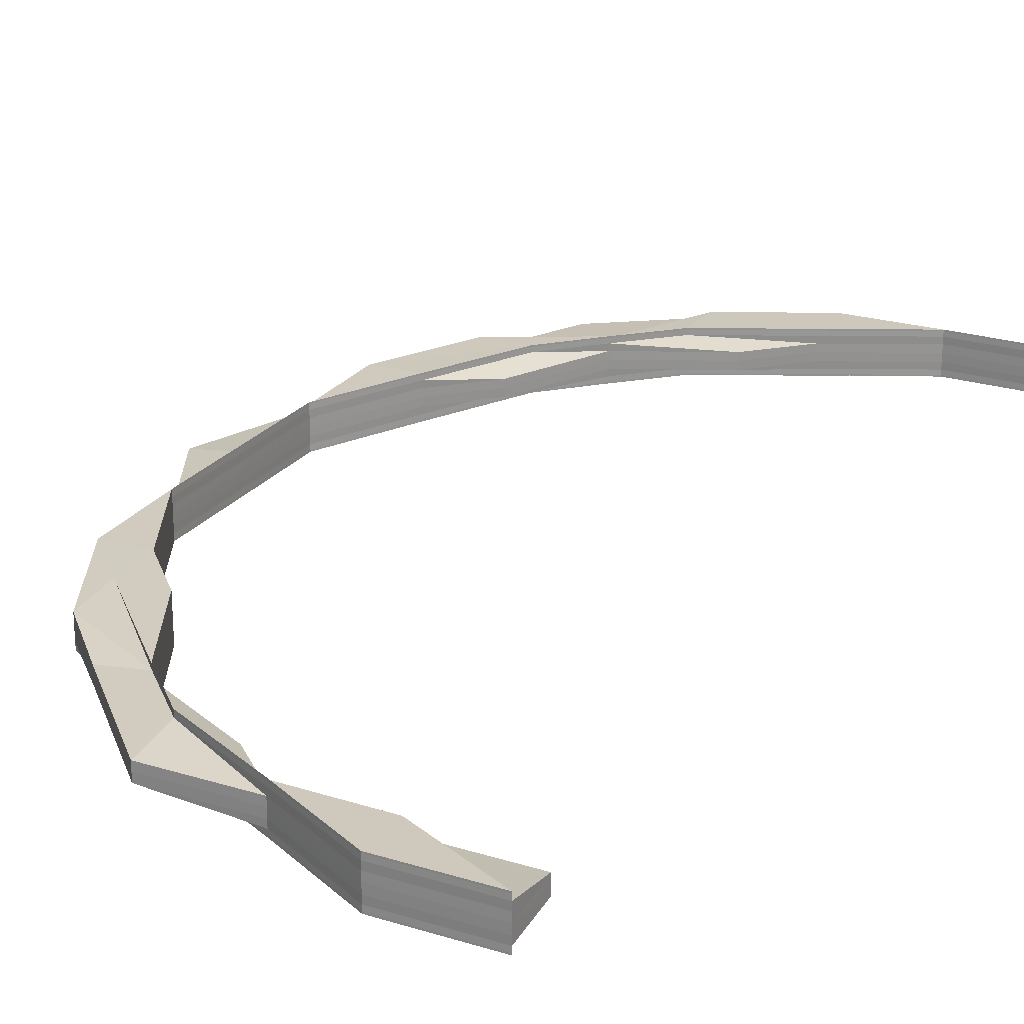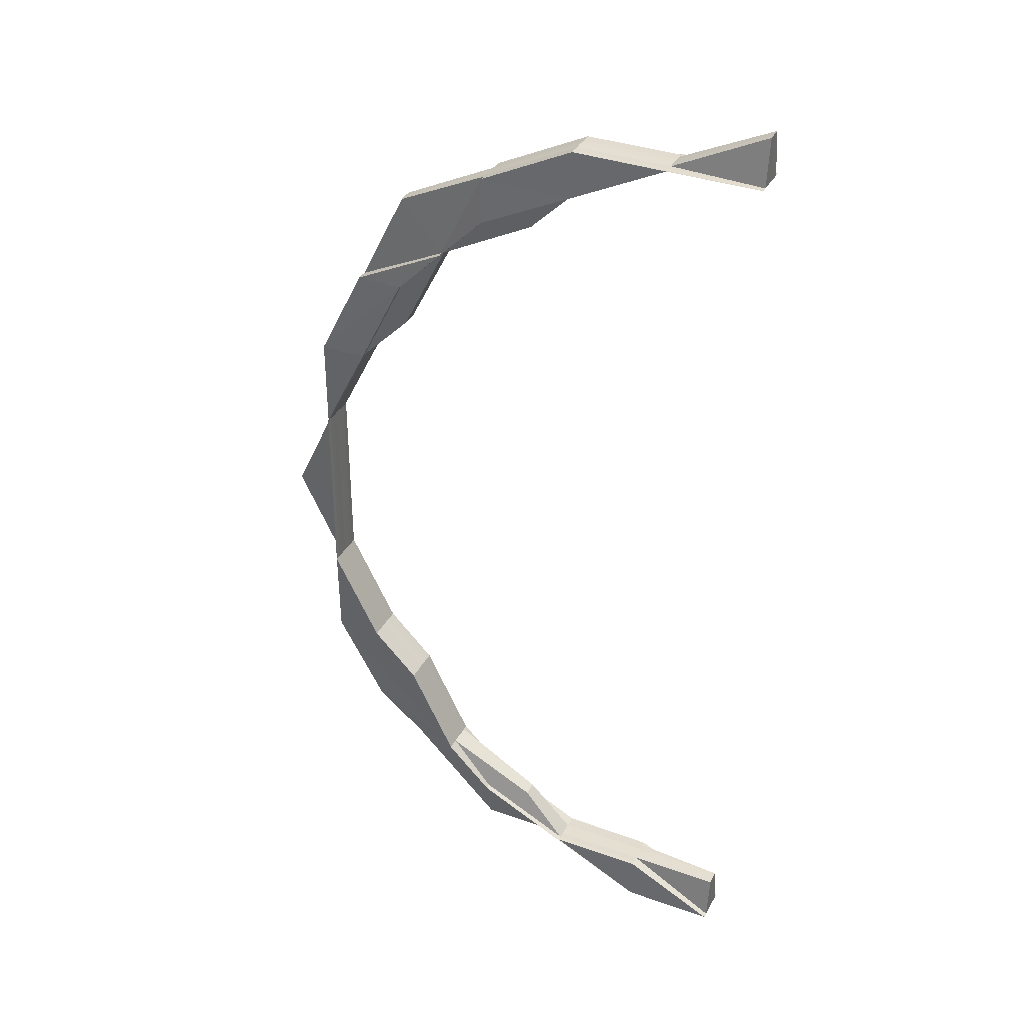
<metadata>
{"format":"obj","ext":"obj","renderer":"f3d","projection":"perspective","resolution":1024,"background":"white","views":[{"elev":23.9,"azim":27.6,"up":"+Z"},{"elev":35.7,"azim":25.1,"up":"+Y"}]}
</metadata>
<code>
o 5849
v 2217 1892 15.04
v 2217 1892 15.04
v 2217 1892 15.04
v 2217 1892 15.04
v 2217 1892 15.04
v 2217 1892 15.04
v 2217 1892 15.04
v 2217 1892 15.04
v 2217 1892 15.04
v 2217 1892 15.04
v 2217 1892 15.04
v 2217 1892 15.04
v 2217 1892 15.04
v 2217 1892 15.04
v 2217 1892 15.04
v 2217 1892 15.04
v 2217 1892 15.04
v 2217 1892 15.04
v 2217 1892 15.04
v 2217 1892 15.04
v 2217 1892 15.04
v 2217 1892 15.04
v 2217 1892 15.04
v 2217 1892 15.04
v 2217 1892 15.04
v 2217 1892 15.04
v 2217 1892 15.04
v 2217 1892 15.04
v 2217 1892 15.04
v 2217 1892 15.04
v 2217 1892 15.04
v 2217 1892 15.04
v 2217 1892 15.04
v 2217 1892 15.04
v 2217 1892 15.04
v 2217 1892 15.04
v 2217 1892 15.04
v 2217 1892 15.04
v 2217 1892 15.04
v 2217 1892 15.04
v 2217 1892 15.04
v 2217 1892 15.04
v 2217 1892 15.04
v 2217 1892 15.04
v 2217 1892 15.04
v 2217 1892 15.04
v 2217 1892 15.04
v 2217 1892 15.04
v 2217 1892 15.04
v 2217 1892 15.04
v 2217 1892 15.04
v 2217 1892 15.04
v 2217 1892 15.04
v 2217 1892 15.04
v 2217 1892 15.04
v 2217 1892 15.04
v 2217 1892 15.04
v 2217 1892 15.04
v 2217 1892 15.04
v 2217 1892 15.04
v 2217 1892 15.04
v 2217 1892 15.04
v 2217 1892 15.04
v 2217 1892 15.04
v 2217 1892 15.04
v 2217 1892 15.04
v 2217 1892 15.04
v 2217 1892 15.04
v 2217 1892 15.04
v 2217 1892 15.04
v 2217 1892 15.04
v 2217 1892 15.04
v 2217 1892 15.04
v 2217 1892 15.04
v 2217 1892 15.04
v 2217 1892 15.04
v 2217 1892 15.04
v 2217 1892 15.04
v 2217 1892 15.04
v 2217 1892 15.04
v 2217 1892 15.04
v 2217 1892 15.04
v 2217 1892 15.04
v 2217 1892 15.04
v 2217 1892 15.04
v 2217 1892 15.04
v 2217 1892 15.04
v 2217 1892 15.04
v 2217 1892 15.04
v 2217 1892 15.04
v 2217 1892 15.04
v 2217 1892 15.04
v 2217 1892 15.04
v 2217 1892 15.04
v 2217 1892 15.04
v 2217 1892 15.03
v 2217 1892 15.03
v 2217 1892 15.03
v 2217 1892 15.04
v 2217 1892 15.03
v 2217 1892 15.04
v 2217 1892 15.03
v 2217 1892 15.04
v 2217 1892 15.03
v 2217 1892 15.03
v 2217 1892 15.04
v 2217 1892 15.04
v 2217 1892 15.04
v 2217 1892 15.03
v 2217 1892 15.03
v 2217 1892 15.04
v 2217 1892 15.03
v 2217 1892 15.04
v 2217 1892 15.04
v 2217 1892 15.04
v 2217 1892 15.04
v 2217 1892 15.04
v 2217 1892 15.04
v 2217 1892 15.04
v 2217 1892 15.04
v 2217 1892 15.04
v 2217 1892 15.04
v 2217 1892 15.04
v 2217 1892 15.04
v 2217 1892 15.03
v 2217 1892 15.04
v 2217 1892 15.03
v 2217 1892 15.03
v 2217 1892 15.04
v 2217 1892 15.04
v 2217 1892 15.04
v 2217 1892 15.04
v 2217 1892 15.04
v 2217 1892 15.04
v 2217 1892 15.03
v 2217 1892 15.03
v 2217 1892 15.04
v 2217 1892 15.03
v 2217 1892 15.04
v 2217 1892 15.04
v 2217 1892 15.04
v 2217 1892 15.04
v 2217 1892 15.04
v 2217 1892 15.04
v 2217 1892 15.04
v 2217 1892 15.04
v 2217 1892 15.04
v 2217 1892 15.04
v 2217 1892 15.04
v 2217 1892 15.04
v 2217 1892 15.04
v 2217 1892 15.04
v 2217 1892 15.04
v 2217 1892 15.04
v 2217 1892 15.04
v 2217 1892 15.04
v 2217 1892 15.04
v 2217 1892 15.04
v 2217 1892 15.04
v 2217 1892 15.04
v 2217 1892 15.04
v 2217 1892 15.04
v 2217 1892 15.04
v 2217 1892 15.04
v 2217 1892 15.04
v 2217 1892 15.04
v 2217 1892 15.04
v 2217 1892 15.04
v 2217 1892 15.04
v 2217 1892 15.04
v 2217 1892 15.04
v 2217 1892 15.04
v 2217 1892 15.04
v 2217 1892 15.04
v 2217 1892 15.04
v 2217 1892 15.04
v 2217 1892 15.04
v 2217 1892 15.04
v 2217 1892 15.04
v 2217 1892 15.04
v 2217 1892 15.04
v 2217 1892 15.04
v 2217 1892 15.04
v 2217 1892 15.04
v 2217 1892 15.04
v 2217 1892 15.04
v 2217 1892 15.04
v 2217 1892 15.04
v 2217 1892 15.04
v 2217 1892 15.04
v 2217 1892 15.04
v 2217 1892 15.04
v 2217 1892 15.04
v 2217 1892 15.04
v 2217 1892 15.04
v 2217 1892 15.04
v 2217 1892 15.04
v 2217 1892 15.04
v 2217 1892 15.04
v 2217 1892 15.04
v 2217 1892 15.04
v 2217 1892 15.04
v 2217 1892 15.04
v 2217 1892 15.04
v 2217 1892 15.04
v 2217 1892 15.03
v 2217 1892 15.04
v 2217 1892 15.03
v 2217 1892 15.04
v 2217 1892 15.04
v 2217 1892 15.04
v 2217 1892 15.04
v 2217 1892 15.04
v 2217 1892 15.04
v 2217 1892 15.04
v 2217 1892 15.04
v 2217 1892 15.04
v 2217 1892 15.04
v 2217 1892 15.04
v 2217 1892 15.04
v 2217 1892 15.03
v 2217 1892 15.03
v 2217 1892 15.04
v 2217 1892 15.03
v 2217 1892 15.04
v 2217 1892 15.04
v 2217 1892 15.04
v 2217 1892 15.04
v 2217 1892 15.04
v 2217 1892 15.03
v 2217 1892 15.03
v 2217 1892 15.04
v 2217 1892 15.03
v 2217 1892 15.04
v 2217 1892 15.04
v 2217 1892 15.04
v 2217 1892 15.04
v 2217 1892 15.04
v 2217 1892 15.04
v 2217 1892 15.03
v 2217 1892 15.03
v 2217 1892 15.03
v 2217 1892 15.03
v 2217 1892 15.04
v 2217 1892 15.03
v 2217 1892 15.04
v 2217 1892 15.03
v 2217 1892 15.04
v 2217 1892 15.04
v 2217 1892 15.03
v 2217 1892 15.04
v 2217 1892 15.03
v 2217 1892 15.03
v 2217 1892 15.04
v 2217 1892 15.04
v 2217 1892 15.04
v 2217 1892 15.04
v 2217 1892 15.04
v 2217 1892 15.04
v 2217 1892 15.04
v 2217 1892 15.04
v 2217 1892 15.04
v 2217 1892 15.04
v 2217 1892 15.04
v 2217 1892 15.04
v 2217 1892 15.04
v 2217 1892 15.04
v 2217 1892 15.04
v 2217 1892 15.04
v 2217 1892 15.04
v 2217 1892 15.04
v 2217 1892 15.04
v 2217 1892 15.04
v 2217 1892 15.04
v 2217 1892 15.04
v 2217 1892 15.04
v 2217 1892 15.04
v 2217 1892 15.04
v 2217 1892 15.04
v 2217 1892 15.04
v 2217 1892 15.04
v 2217 1892 15.04
v 2217 1892 15.04
v 2217 1892 15.04
v 2217 1892 15.04
v 2217 1892 15.04
v 2217 1892 15.04
v 2217 1892 15.04
v 2217 1892 15.04
v 2217 1892 15.04
v 2217 1892 15.04
v 2217 1892 15.04
v 2217 1892 15.04
v 2217 1892 15.04
v 2217 1892 15.04
v 2217 1892 15.03
v 2217 1892 15.03
v 2217 1892 15.04
v 2217 1892 15.03
v 2217 1892 15.04
v 2217 1892 15.04
v 2217 1892 15.04
v 2217 1892 15.04
v 2217 1892 15.04
v 2217 1892 15.04
v 2217 1892 15.04
v 2217 1892 15.04
v 2217 1892 15.04
v 2217 1892 15.04
v 2217 1892 15.04
v 2217 1892 15.04
v 2217 1892 15.04
v 2217 1892 15.04
v 2217 1892 15.04
v 2217 1892 15.04
v 2217 1892 15.04
v 2217 1892 15.04
v 2217 1892 15.04
v 2217 1892 15.04
v 2217 1892 15.04
v 2217 1892 15.04
v 2217 1892 15.04
v 2217 1892 15.04
v 2217 1892 15.04
v 2217 1892 15.04
v 2217 1892 15.04
v 2217 1892 15.04
v 2217 1892 15.04
v 2217 1892 15.04
v 2217 1892 15.04
v 2217 1892 15.04
v 2217 1892 15.04
v 2217 1892 15.04
v 2217 1892 15.04
v 2217 1892 15.04
v 2217 1892 15.04
v 2217 1892 15.04
v 2217 1892 15.04
v 2217 1892 15.04
v 2217 1892 15.04
v 2217 1892 15.04
v 2217 1892 15.04
v 2217 1892 15.04
v 2217 1892 15.04
v 2217 1892 15.04
v 2217 1892 15.04
v 2217 1892 15.04
v 2217 1892 15.04
v 2217 1892 15.04
v 2217 1892 15.04
v 2217 1892 15.04
v 2217 1892 15.04
v 2217 1892 15.04
v 2217 1892 15.03
v 2217 1892 15.03
v 2217 1892 15.04
v 2217 1892 15.04
v 2217 1892 15.03
v 2217 1892 15.03
v 2217 1892 15.04
v 2217 1892 15.04
v 2217 1892 15.04
v 2217 1892 15.03
v 2217 1892 15.04
v 2217 1892 15.04
v 2217 1892 15.04
v 2217 1892 15.04
v 2217 1892 15.04
v 2217 1892 15.04
v 2217 1892 15.04
v 2217 1892 15.04
v 2217 1892 15.04
v 2217 1892 15.04
v 2217 1892 15.04
v 2217 1892 15.03
v 2217 1892 15.03
v 2217 1892 15.03
v 2217 1892 15.04
v 2217 1892 15.03
v 2217 1892 15.04
v 2217 1892 15.03
v 2217 1892 15.04
v 2217 1892 15.03
v 2217 1892 15.03
v 2217 1892 15.03
v 2217 1892 15.04
v 2217 1892 15.04
v 2217 1892 15.04
v 2217 1892 15.04
v 2217 1892 15.03
v 2217 1892 15.04
v 2217 1892 15.04
v 2217 1892 15.04
v 2217 1892 15.04
v 2217 1892 15.04
v 2217 1892 15.04
v 2217 1892 15.04
v 2217 1892 15.03
v 2217 1892 15.03
v 2217 1892 15.04
v 2217 1892 15.03
v 2217 1892 15.04
v 2217 1892 15.04
v 2217 1892 15.04
v 2217 1892 15.04
v 2217 1892 15.04
v 2217 1892 15.04
v 2217 1892 15.04
v 2217 1892 15.04
v 2217 1892 15.04
v 2217 1892 15.04
v 2217 1892 15.04
v 2217 1892 15.04
v 2217 1892 15.04
v 2217 1892 15.04
v 2217 1892 15.04
v 2217 1892 15.04
v 2217 1892 15.04
v 2217 1892 15.04
v 2217 1892 15.04
v 2217 1892 15.04
v 2217 1892 15.04
v 2217 1892 15.04
v 2217 1892 15.04
v 2217 1892 15.04
v 2217 1892 15.04
v 2217 1892 15.04
v 2217 1892 15.04
v 2217 1892 15.04
v 2217 1892 15.04
v 2217 1892 15.04
v 2217 1892 15.04
v 2217 1892 15.04
v 2217 1892 15.04
v 2217 1892 15.04
v 2217 1892 15.04
v 2217 1892 15.04
v 2217 1892 15.04
v 2217 1892 15.04
v 2217 1892 15.04
v 2217 1892 15.04
v 2217 1892 15.04
v 2217 1892 15.04
v 2217 1892 15.04
v 2217 1892 15.04
v 2217 1892 15.04
v 2217 1892 15.04
v 2217 1892 15.04
v 2217 1892 15.04
v 2217 1892 15.04
v 2217 1892 15.04
v 2217 1892 15.04
v 2217 1892 15.04
v 2217 1892 15.04
v 2217 1892 15.04
v 2217 1892 15.04
v 2217 1892 15.04
v 2217 1892 15.04
v 2217 1892 15.03
v 2217 1892 15.03
v 2217 1892 15.03
v 2217 1892 15.04
v 2217 1892 15.03
v 2217 1892 15.04
v 2217 1892 15.04
v 2217 1892 15.04
v 2217 1892 15.04
v 2217 1892 15.04
v 2217 1892 15.04
v 2217 1892 15.04
v 2217 1892 15.04
v 2217 1892 15.04
v 2217 1892 15.04
v 2217 1892 15.04
v 2217 1892 15.04
v 2217 1892 15.04
v 2217 1892 15.04
v 2217 1892 15.04
v 2217 1892 15.04
v 2217 1892 15.04
v 2217 1892 15.04
v 2217 1892 15.04
v 2217 1892 15.04
v 2217 1892 15.04
v 2217 1892 15.04
v 2217 1892 15.04
v 2217 1892 15.04
v 2217 1892 15.04
v 2217 1892 15.04
v 2217 1892 15.04
v 2217 1892 15.04
v 2217 1892 15.04
v 2217 1892 15.04
v 2217 1892 15.04
v 2217 1892 15.03
v 2217 1892 15.03
v 2217 1892 15.04
v 2217 1892 15.04
v 2217 1892 15.04
v 2217 1892 15.04
v 2217 1892 15.04
v 2217 1892 15.04
v 2217 1892 15.04
v 2217 1892 15.04
v 2217 1892 15.04
v 2217 1892 15.04
v 2217 1892 15.04
v 2217 1892 15.04
v 2217 1892 15.04
v 2217 1892 15.04
v 2217 1892 15.03
v 2217 1892 15.03
v 2217 1892 15.04
v 2217 1892 15.04
v 2217 1892 15.04
v 2217 1892 15.04
v 2217 1892 15.04
v 2217 1892 15.04
v 2217 1892 15.04
v 2217 1892 15.04
v 2217 1892 15.04
v 2217 1892 15.04
v 2217 1892 15.04
v 2217 1892 15.04
v 2217 1892 15.04
v 2217 1892 15.04
v 2217 1892 15.04
v 2217 1892 15.04
v 2217 1892 15.04
v 2217 1892 15.04
v 2217 1892 15.04
v 2217 1892 15.04
v 2217 1892 15.04
v 2217 1892 15.04
v 2217 1892 15.04
v 2217 1892 15.04
v 2217 1892 15.04
v 2217 1892 15.04
v 2217 1892 15.04
v 2217 1892 15.04
v 2217 1892 15.04
v 2217 1892 15.04
v 2217 1892 15.04
v 2217 1892 15.04
v 2217 1892 15.04
v 2217 1892 15.04
v 2217 1892 15.04
v 2217 1892 15.04
v 2217 1892 15.04
v 2217 1892 15.04
v 2217 1892 15.04
v 2217 1892 15.04
v 2217 1892 15.04
v 2217 1892 15.04
v 2217 1892 15.04
v 2217 1892 15.04
v 2217 1892 15.04
v 2217 1892 15.04
v 2217 1892 15.04
v 2217 1892 15.04
v 2217 1892 15.04
v 2217 1892 15.04
v 2217 1892 15.04
v 2217 1892 15.04
v 2217 1892 15.04
v 2217 1892 15.04
v 2217 1892 15.04
v 2217 1892 15.04
v 2217 1892 15.04
v 2217 1892 15.04
v 2217 1892 15.04
v 2217 1892 15.04
v 2217 1892 15.03
v 2217 1892 15.04
v 2217 1892 15.03
v 2217 1892 15.03
v 2217 1892 15.03
v 2217 1892 15.04
v 2217 1892 15.04
v 2217 1892 15.04
v 2217 1892 15.03
v 2217 1892 15.04
v 2217 1892 15.04
v 2217 1892 15.03
v 2217 1892 15.04
v 2217 1892 15.04
v 2217 1892 15.04
v 2217 1892 15.04
v 2217 1892 15.04
v 2217 1892 15.04
v 2217 1892 15.04
v 2217 1892 15.04
v 2217 1892 15.03
v 2217 1892 15.03
f 1 2 3
f 4 5 1
f 6 7 4
f 8 5 9
f 10 7 8
f 7 10 11
f 12 2 8
f 10 13 14
f 15 13 16
f 17 10 12
f 18 19 16
f 20 19 21
f 20 22 23
f 24 20 25
f 24 20 26
f 27 17 28
f 29 27 28
f 30 27 31
f 32 33 31
f 27 34 35
f 33 34 35
f 36 29 12
f 37 36 12
f 38 37 12
f 39 38 12
f 28 40 12
f 41 42 40
f 43 44 40
f 41 45 42
f 45 46 42
f 47 45 41
f 45 48 46
f 47 49 45
f 50 51 45
f 52 50 47
f 53 52 47
f 54 51 55
f 51 56 57
f 55 58 59
f 60 56 58
f 61 59 62
f 63 60 64
f 65 66 62
f 67 57 66
f 68 69 65
f 69 53 70
f 64 70 71
f 65 70 72
f 72 73 65
f 73 74 71
f 73 67 74
f 75 67 73
f 76 47 70
f 70 47 41
f 70 41 77
f 72 41 78
f 44 73 77
f 78 44 72
f 44 75 73
f 75 79 80
f 81 75 44
f 82 83 79
f 84 85 81
f 43 81 44
f 86 43 78
f 78 42 86
f 87 81 43
f 88 87 43
f 88 43 2
f 42 89 2
f 90 88 86
f 86 89 90
f 42 46 89
f 91 87 88
f 91 92 93
f 94 95 92
f 96 97 94
f 97 98 99
f 100 99 101
f 102 101 103
f 104 105 103
f 104 106 107
f 108 98 109
f 110 108 111
f 110 112 113
f 112 114 115
f 116 114 115
f 117 116 113
f 117 118 119
f 120 121 119
f 116 122 121
f 123 124 120
f 123 124 125
f 124 122 126
f 124 127 128
f 129 122 126
f 130 129 131
f 132 126 133
f 134 118 133
f 134 135 136
f 137 134 138
f 137 134 139
f 140 132 139
f 141 129 132
f 129 141 142
f 141 143 144
f 145 143 146
f 147 146 148
f 149 144 148
f 150 151 146
f 152 151 153
f 150 154 155
f 156 150 157
f 156 150 158
f 159 160 149
f 159 160 161
f 162 163 161
f 163 164 165
f 160 164 165
f 160 166 167
f 168 166 169
f 170 171 169
f 171 172 173
f 166 172 173
f 166 174 167
f 174 141 175
f 176 167 177
f 167 178 175
f 167 175 179
f 149 167 180
f 180 175 140
f 180 142 149
f 181 182 180
f 183 142 179
f 183 184 142
f 142 185 177
f 142 186 185
f 175 186 132
f 132 184 187
f 175 132 188
f 189 190 184
f 191 189 186
f 189 192 190
f 191 193 189
f 193 192 189
f 194 189 195
f 196 191 194
f 195 190 197
f 195 198 194
f 194 199 196
f 198 199 186
f 197 200 195
f 200 198 184
f 201 202 197
f 202 203 200
f 203 204 205
f 206 204 207
f 206 208 209
f 208 210 211
f 212 210 211
f 213 212 209
f 212 214 215
f 216 214 217
f 218 214 217
f 219 216 220
f 218 221 222
f 223 218 224
f 223 218 225
f 226 217 227
f 228 229 227
f 228 230 231
f 232 228 233
f 232 228 234
f 232 235 236
f 235 212 237
f 235 238 239
f 238 240 241
f 239 241 242
f 243 240 244
f 245 243 246
f 247 244 248
f 239 249 247
f 250 248 251
f 252 253 251
f 246 200 254
f 255 256 200
f 200 256 198
f 256 257 198
f 198 257 199
f 256 258 257
f 257 259 199
f 258 237 257
f 257 237 259
f 199 259 260
f 199 260 178
f 237 261 259
f 259 262 260
f 259 261 262
f 237 263 261
f 264 263 237
f 263 265 261
f 263 266 265
f 226 266 264
f 261 265 267
f 261 267 262
f 265 268 267
f 265 269 268
f 267 268 270
f 262 267 271
f 267 270 271
f 262 271 272
f 260 262 272
f 271 273 274
f 268 275 273
f 260 272 276
f 277 278 275
f 279 280 273
f 281 278 282
f 279 283 284
f 216 281 265
f 281 216 226
f 285 279 286
f 285 279 287
f 285 288 289
f 290 281 291
f 291 269 226
f 291 226 292
f 292 226 258
f 292 258 293
f 293 258 239
f 294 291 292
f 293 239 295
f 295 239 296
f 295 242 297
f 298 295 299
f 300 292 293
f 294 292 300
f 301 293 295
f 300 293 301
f 301 295 302
f 197 301 298
f 190 300 301
f 190 301 254
f 192 300 190
f 192 294 300
f 303 294 192
f 193 303 192
f 270 303 193
f 304 270 193
f 304 193 191
f 303 305 294
f 305 291 294
f 306 305 303
f 305 307 291
f 308 309 303
f 310 308 304
f 309 311 305
f 311 290 305
f 312 311 313
f 314 315 313
f 311 316 317
f 315 316 317
f 318 309 319
f 320 321 319
f 318 322 323
f 324 322 325
f 309 326 327
f 321 326 327
f 328 325 329
f 330 329 331
f 332 328 330
f 333 328 334
f 335 336 331
f 272 337 336
f 272 333 338
f 334 339 338
f 340 272 335
f 335 339 340
f 341 342 335
f 342 343 339
f 196 260 340
f 340 344 196
f 339 344 276
f 344 191 178
f 344 304 191
f 339 345 344
f 345 304 344
f 346 345 339
f 345 347 304
f 343 348 345
f 348 310 345
f 7 349 350
f 351 349 350
f 352 349 353
f 351 354 355
f 352 356 357
f 358 359 357
f 356 360 361
f 359 360 361
f 362 351 363
f 362 351 364
f 89 365 5
f 366 88 5
f 366 91 88
f 367 91 366
f 367 368 91
f 369 370 366
f 371 369 372
f 372 366 90
f 90 365 372
f 373 366 374
f 375 376 373
f 376 377 378
f 379 378 380
f 381 380 382
f 383 384 382
f 106 377 385
f 106 386 91
f 386 106 387
f 386 388 389
f 387 385 390
f 387 368 379
f 391 389 392
f 393 394 391
f 394 395 396
f 397 390 398
f 397 387 399
f 400 397 401
f 402 387 397
f 402 403 387
f 404 402 397
f 372 404 400
f 404 397 405
f 406 402 404
f 365 404 374
f 365 406 404
f 407 403 402
f 406 407 402
f 408 406 365
f 89 408 365
f 46 408 89
f 408 409 406
f 409 407 406
f 46 410 408
f 410 409 408
f 48 410 46
f 48 411 410
f 410 412 409
f 411 412 410
f 413 411 48
f 412 414 409
f 409 414 407
f 411 415 412
f 414 416 407
f 407 416 403
f 412 417 414
f 415 417 412
f 415 418 417
f 416 419 403
f 420 415 411
f 420 421 415
f 413 420 411
f 422 420 413
f 423 424 420
f 425 423 420
f 424 426 415
f 427 425 413
f 428 427 429
f 429 413 430
f 431 413 49
f 432 433 431
f 433 434 435
f 426 434 436
f 437 435 438
f 439 438 440
f 429 441 440
f 442 436 441
f 442 418 437
f 443 426 442
f 426 443 417
f 430 444 429
f 445 444 430
f 444 442 446
f 444 446 49
f 447 442 444
f 447 177 442
f 448 447 444
f 417 177 449
f 417 449 414
f 414 449 416
f 450 443 447
f 443 450 449
f 451 447 448
f 451 179 447
f 449 179 452
f 449 452 416
f 453 450 451
f 450 453 452
f 82 451 448
f 416 452 419
f 454 451 82
f 454 188 451
f 452 188 455
f 452 455 419
f 456 453 454
f 453 456 455
f 391 419 457
f 457 458 459
f 419 455 458
f 419 458 368
f 458 460 461
f 455 462 458
f 462 109 460
f 458 462 463
f 455 464 462
f 456 108 462
f 108 456 465
f 462 466 100
f 467 466 465
f 467 465 396
f 465 464 454
f 396 465 468
f 465 454 468
f 468 454 82
f 469 468 470
f 468 82 471
f 471 82 472
f 473 468 471
f 471 472 75
f 473 471 81
f 81 471 75
f 474 475 476
f 477 478 475
f 479 480 481
f 482 483 484
f 482 485 486
f 482 485 487
f 485 488 489
f 485 490 491
f 492 493 494
f 495 496 494
f 493 497 498
f 496 497 498
f 499 500 501
f 502 500 275
f 502 503 504
f 505 502 506
f 505 502 507
f 508 509 510
f 511 512 510
f 509 513 514
f 512 513 514
f 515 516 517
f 517 518 515
f 519 518 307
f 520 519 517
f 521 522 520
f 519 523 524
f 517 525 520
f 516 525 307
f 526 519 527
f 526 528 519
f 525 529 527
f 520 529 530
f 525 531 529
f 531 532 529
f 533 531 525
f 516 533 525
f 529 532 534
f 530 534 535
f 529 534 536
f 534 528 537
f 534 538 539
f 540 541 538
f 542 540 534
f 540 542 519
f 543 540 544
f 545 541 546
f 547 546 548
f 549 550 548
f 542 551 533
f 551 552 533
f 552 553 533
f 553 554 533
f 552 553 555
f 551 552 556
f 557 551 556
f 556 558 555
f 555 559 560
f 556 555 266
f 518 556 269
f 515 556 561
f 561 555 562
f 561 563 515
f 563 516 269
f 562 564 561
f 564 563 266
f 564 565 563
f 565 566 563
f 563 566 516
f 566 533 516
f 555 567 568
f 562 567 569
f 567 570 571
f 569 572 562
f 572 564 568
f 573 572 571
f 572 574 564
f 575 576 569
f 576 577 572
f 577 578 572
f 578 554 564
f 579 554 570
f 569 580 581
f 554 582 580
f 583 584 581
f 585 582 584
f 586 587 588
f 589 590 591
f 592 593 594

</code>
